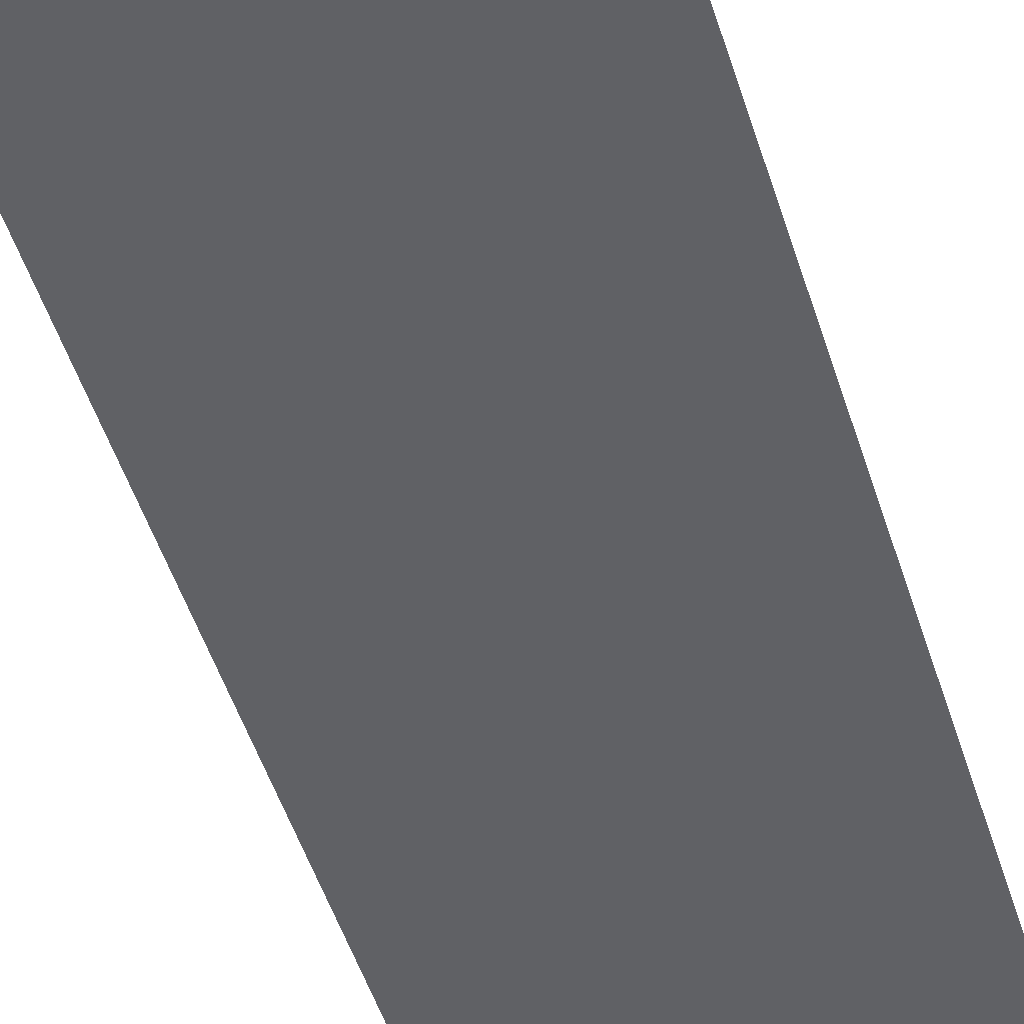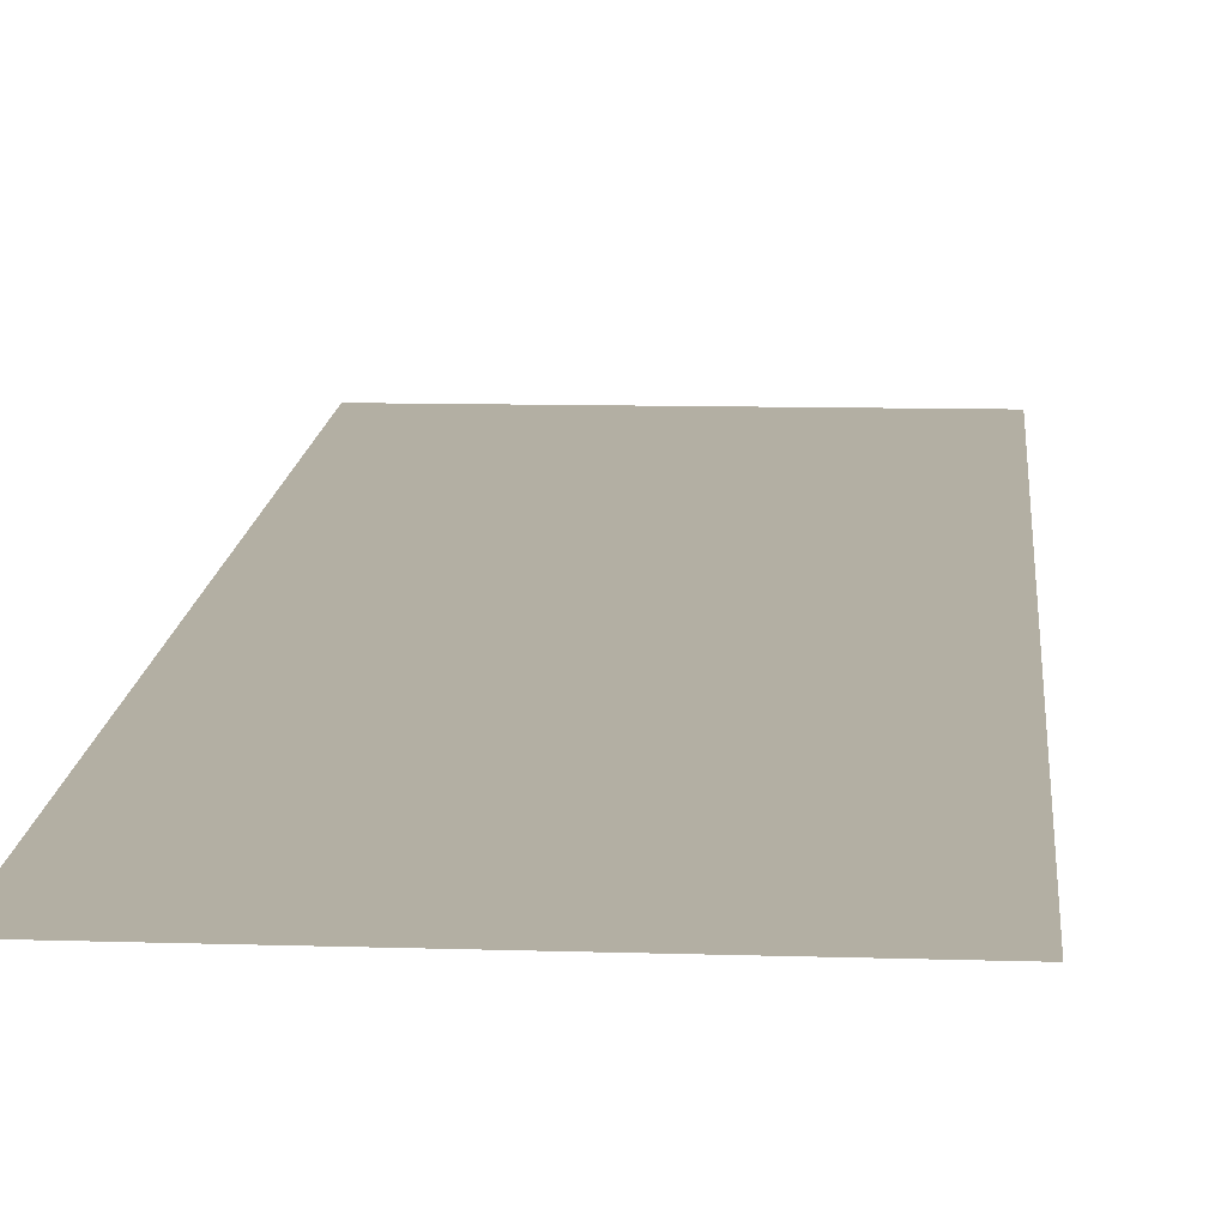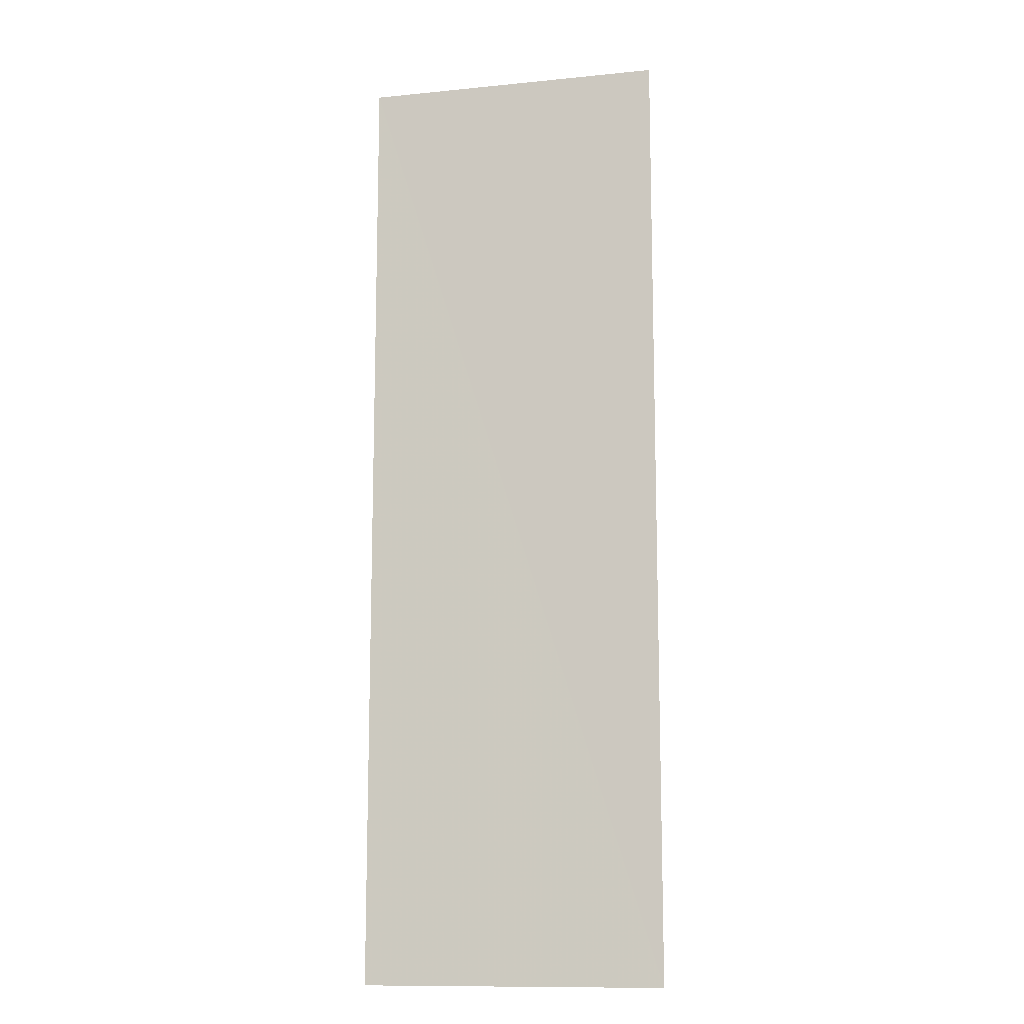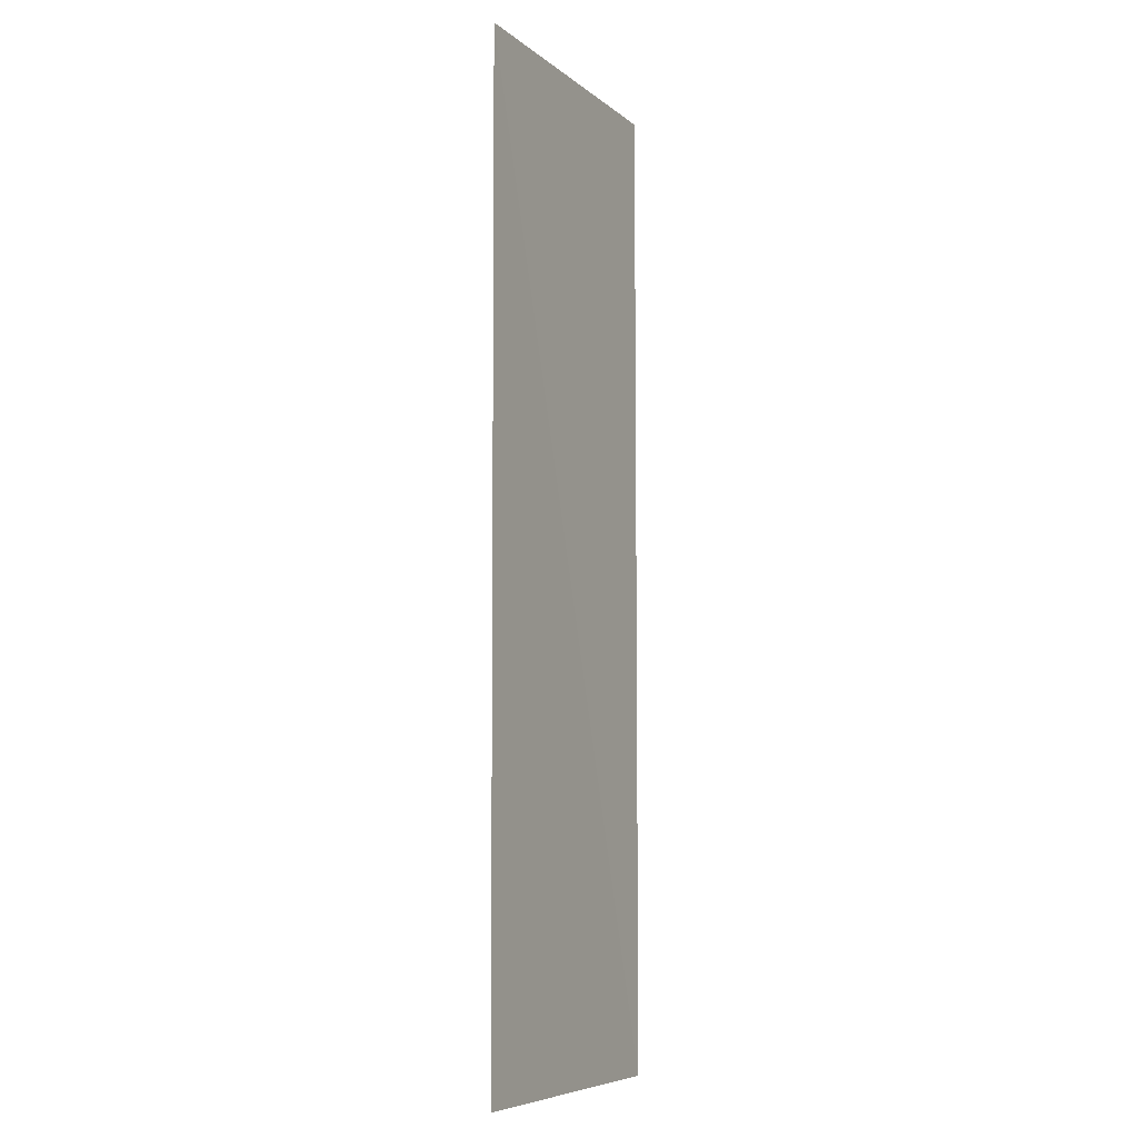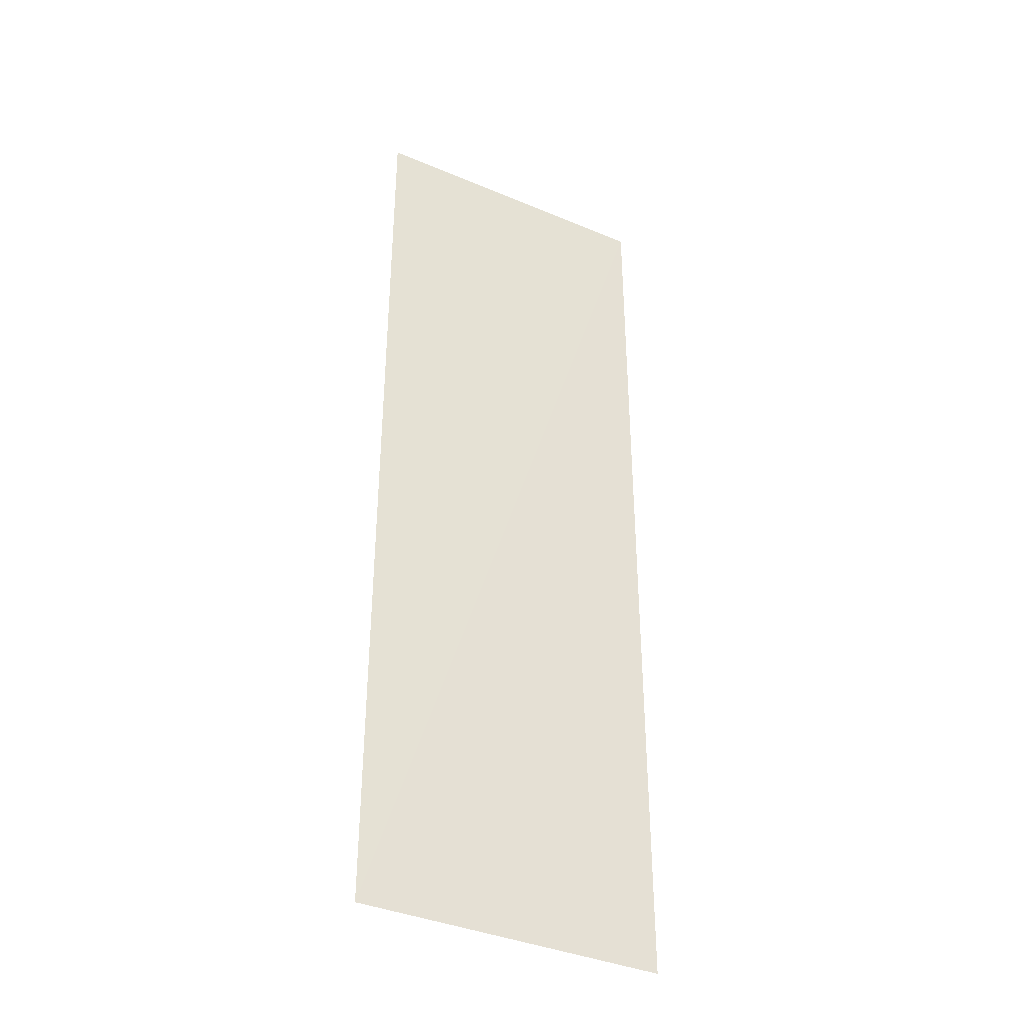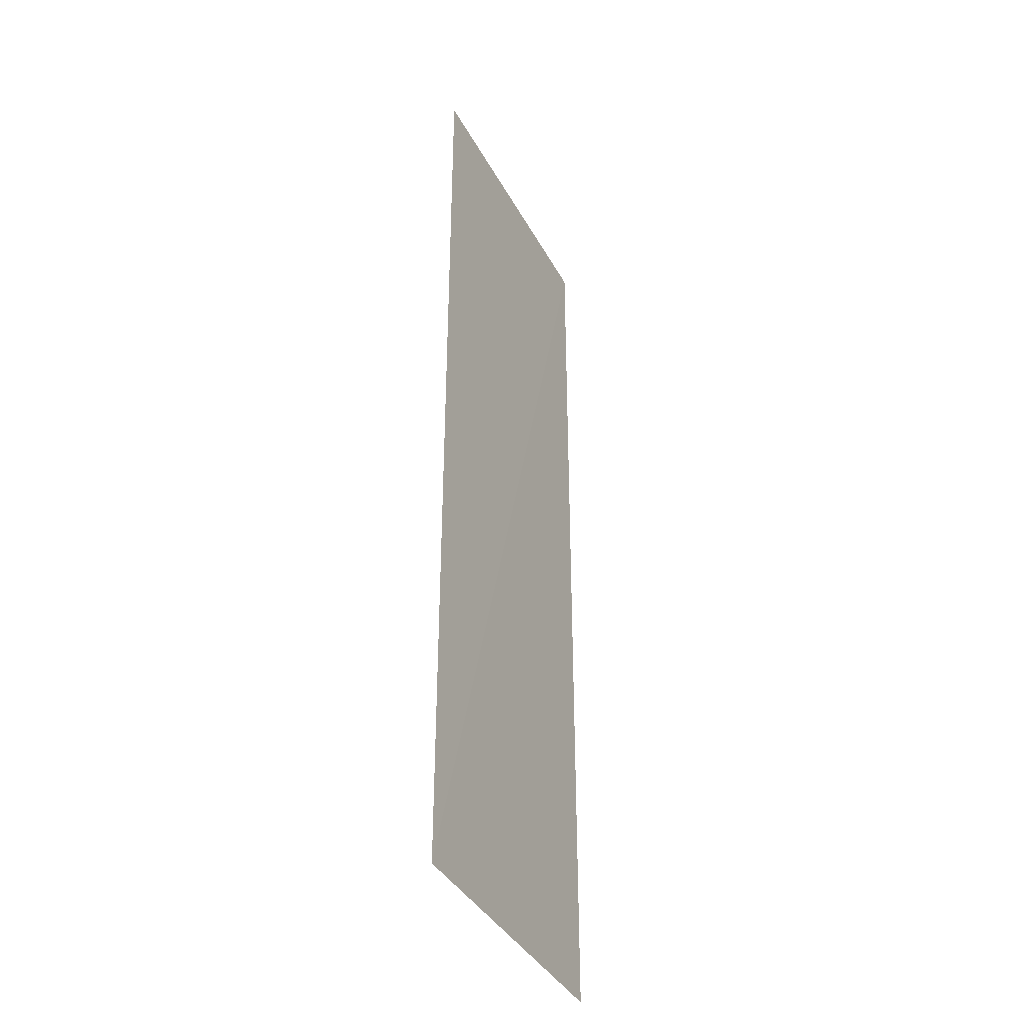
<metadata>
{"format":"obj","ext":"obj","renderer":"f3d","projection":"perspective","resolution":1024,"background":"white","views":[{"elev":-49.3,"azim":-162.9,"up":"+Z"},{"elev":11.0,"azim":-176.4,"up":"+Z"},{"elev":-12.1,"azim":13.0,"up":"+Y"},{"elev":-7.3,"azim":-63.9,"up":"+Y"},{"elev":-38.2,"azim":151.6,"up":"+Y"},{"elev":-38.6,"azim":115.5,"up":"+Y"}]}
</metadata>
<code>
v 0.2906 -0.8344 0
v -0.2344 0.825 -0.003
v -0.2344 -0.8344 0
v 0.2906 0.825 0
g grass_506_37
f 1 3 2
f 4 1 2

</code>
